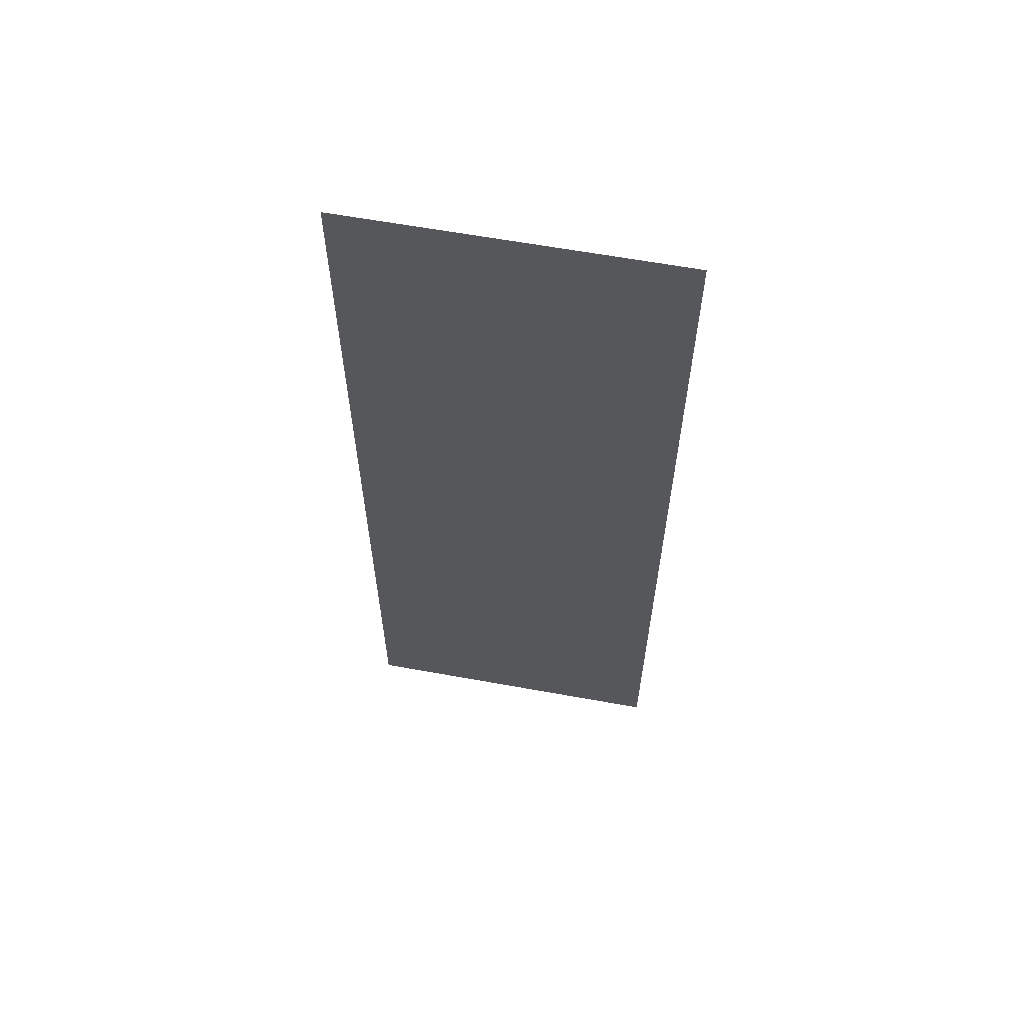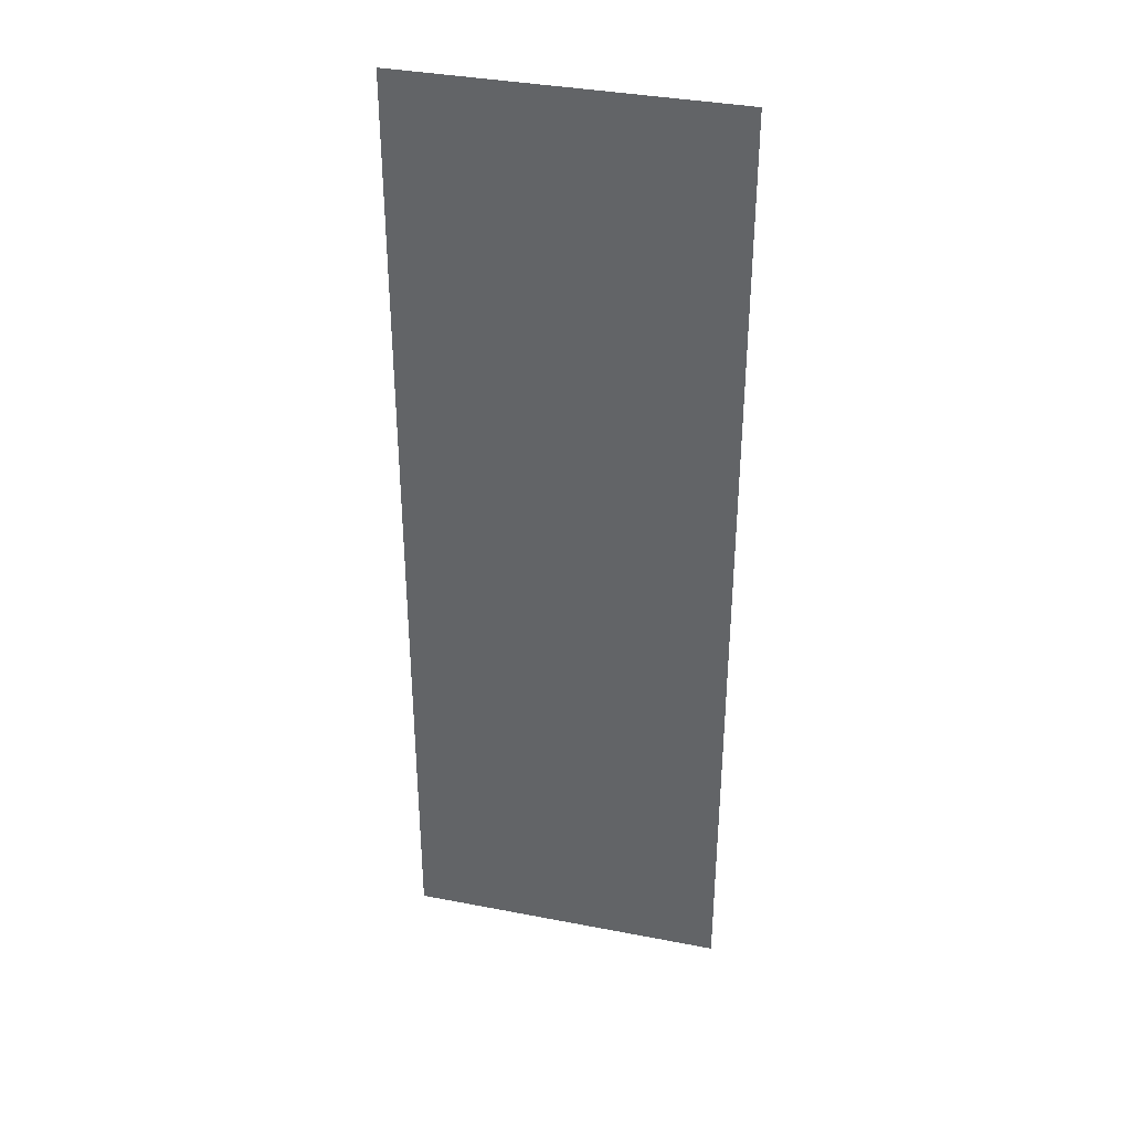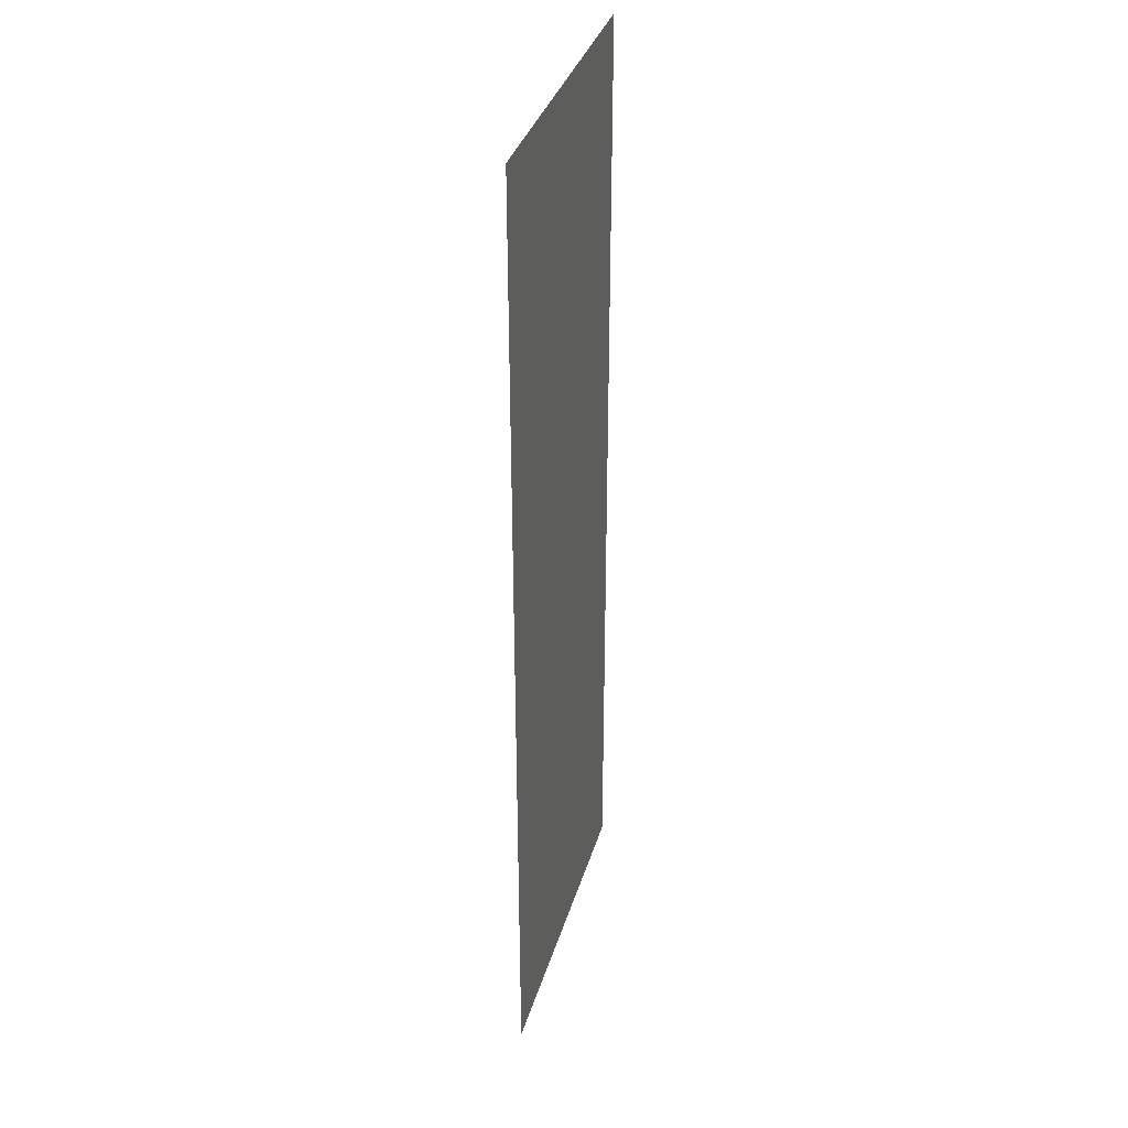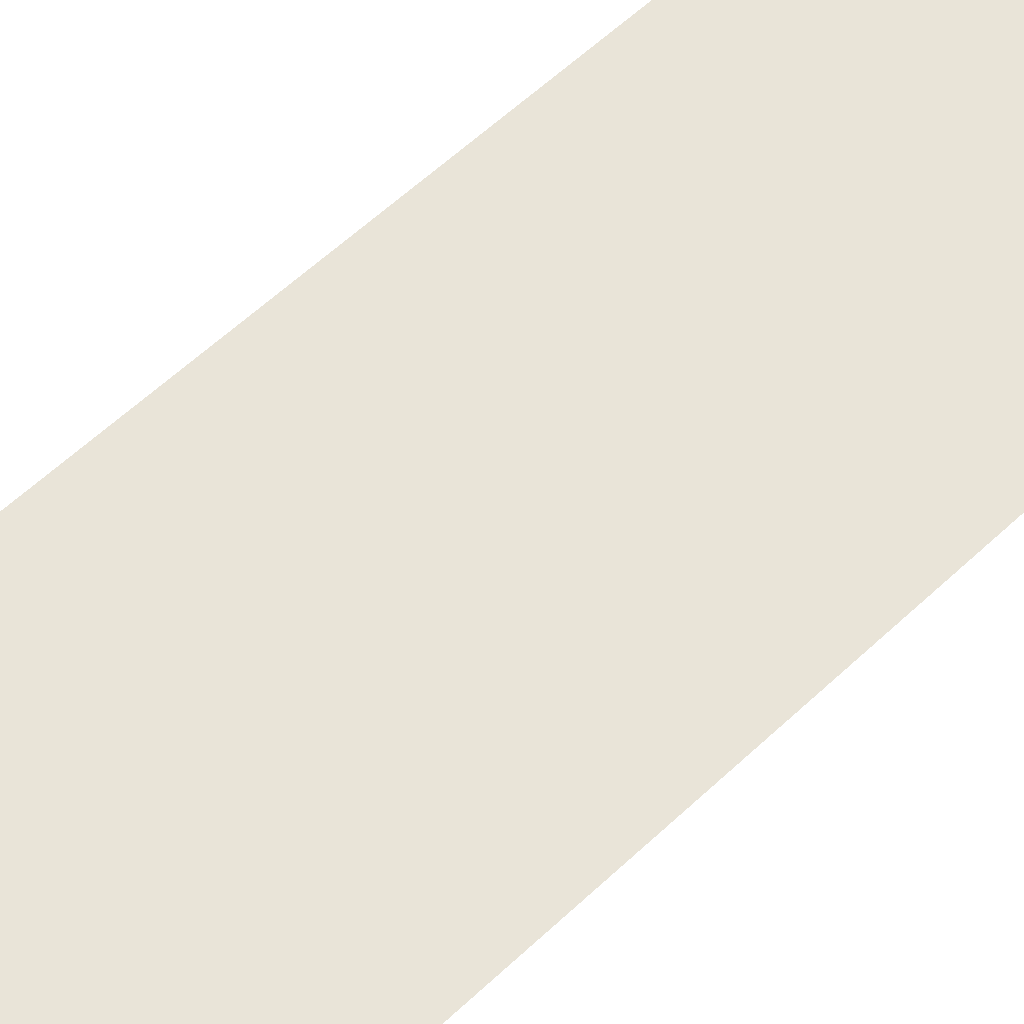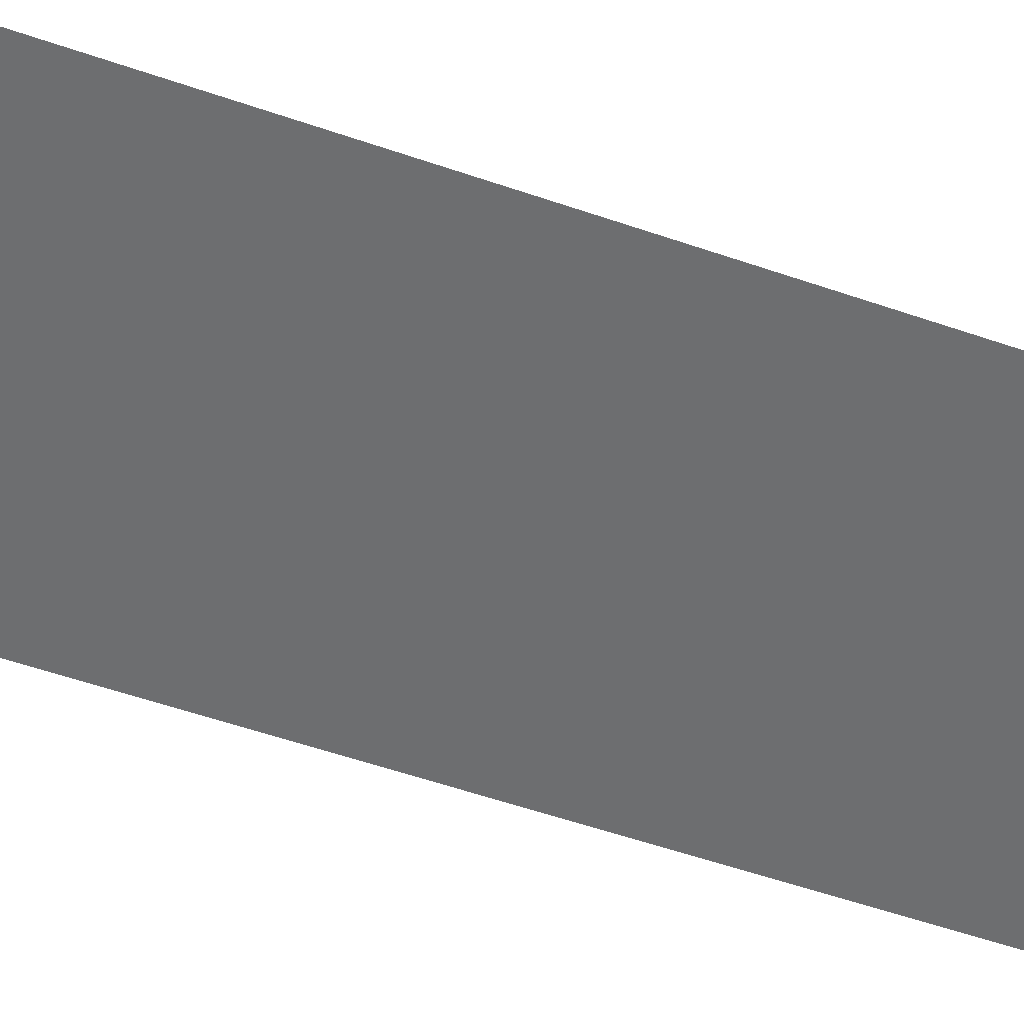
<metadata>
{"format":"obj","ext":"obj","renderer":"f3d","projection":"perspective","resolution":1024,"background":"white","views":[{"elev":62.6,"azim":-169.6,"up":"+Y"},{"elev":36.6,"azim":-165.9,"up":"+Y"},{"elev":35.6,"azim":105.8,"up":"+Y"},{"elev":59.9,"azim":46.2,"up":"+Z"},{"elev":-54.3,"azim":69.7,"up":"+Z"}]}
</metadata>
<code>
v -32 -128 0
v -64 -128 0
v -64 -96 0
v -32 -96 0
v -32 -160 0
v -64 -160 0
v -64 -128 0
v -32 -128 0
v -32 -192 0
v -64 -192 0
v -64 -160 0
v -32 -160 0
g principalsOffice_mesh_0006
f 1 2 3 4
f 5 6 7 8
f 9 10 11 12

</code>
